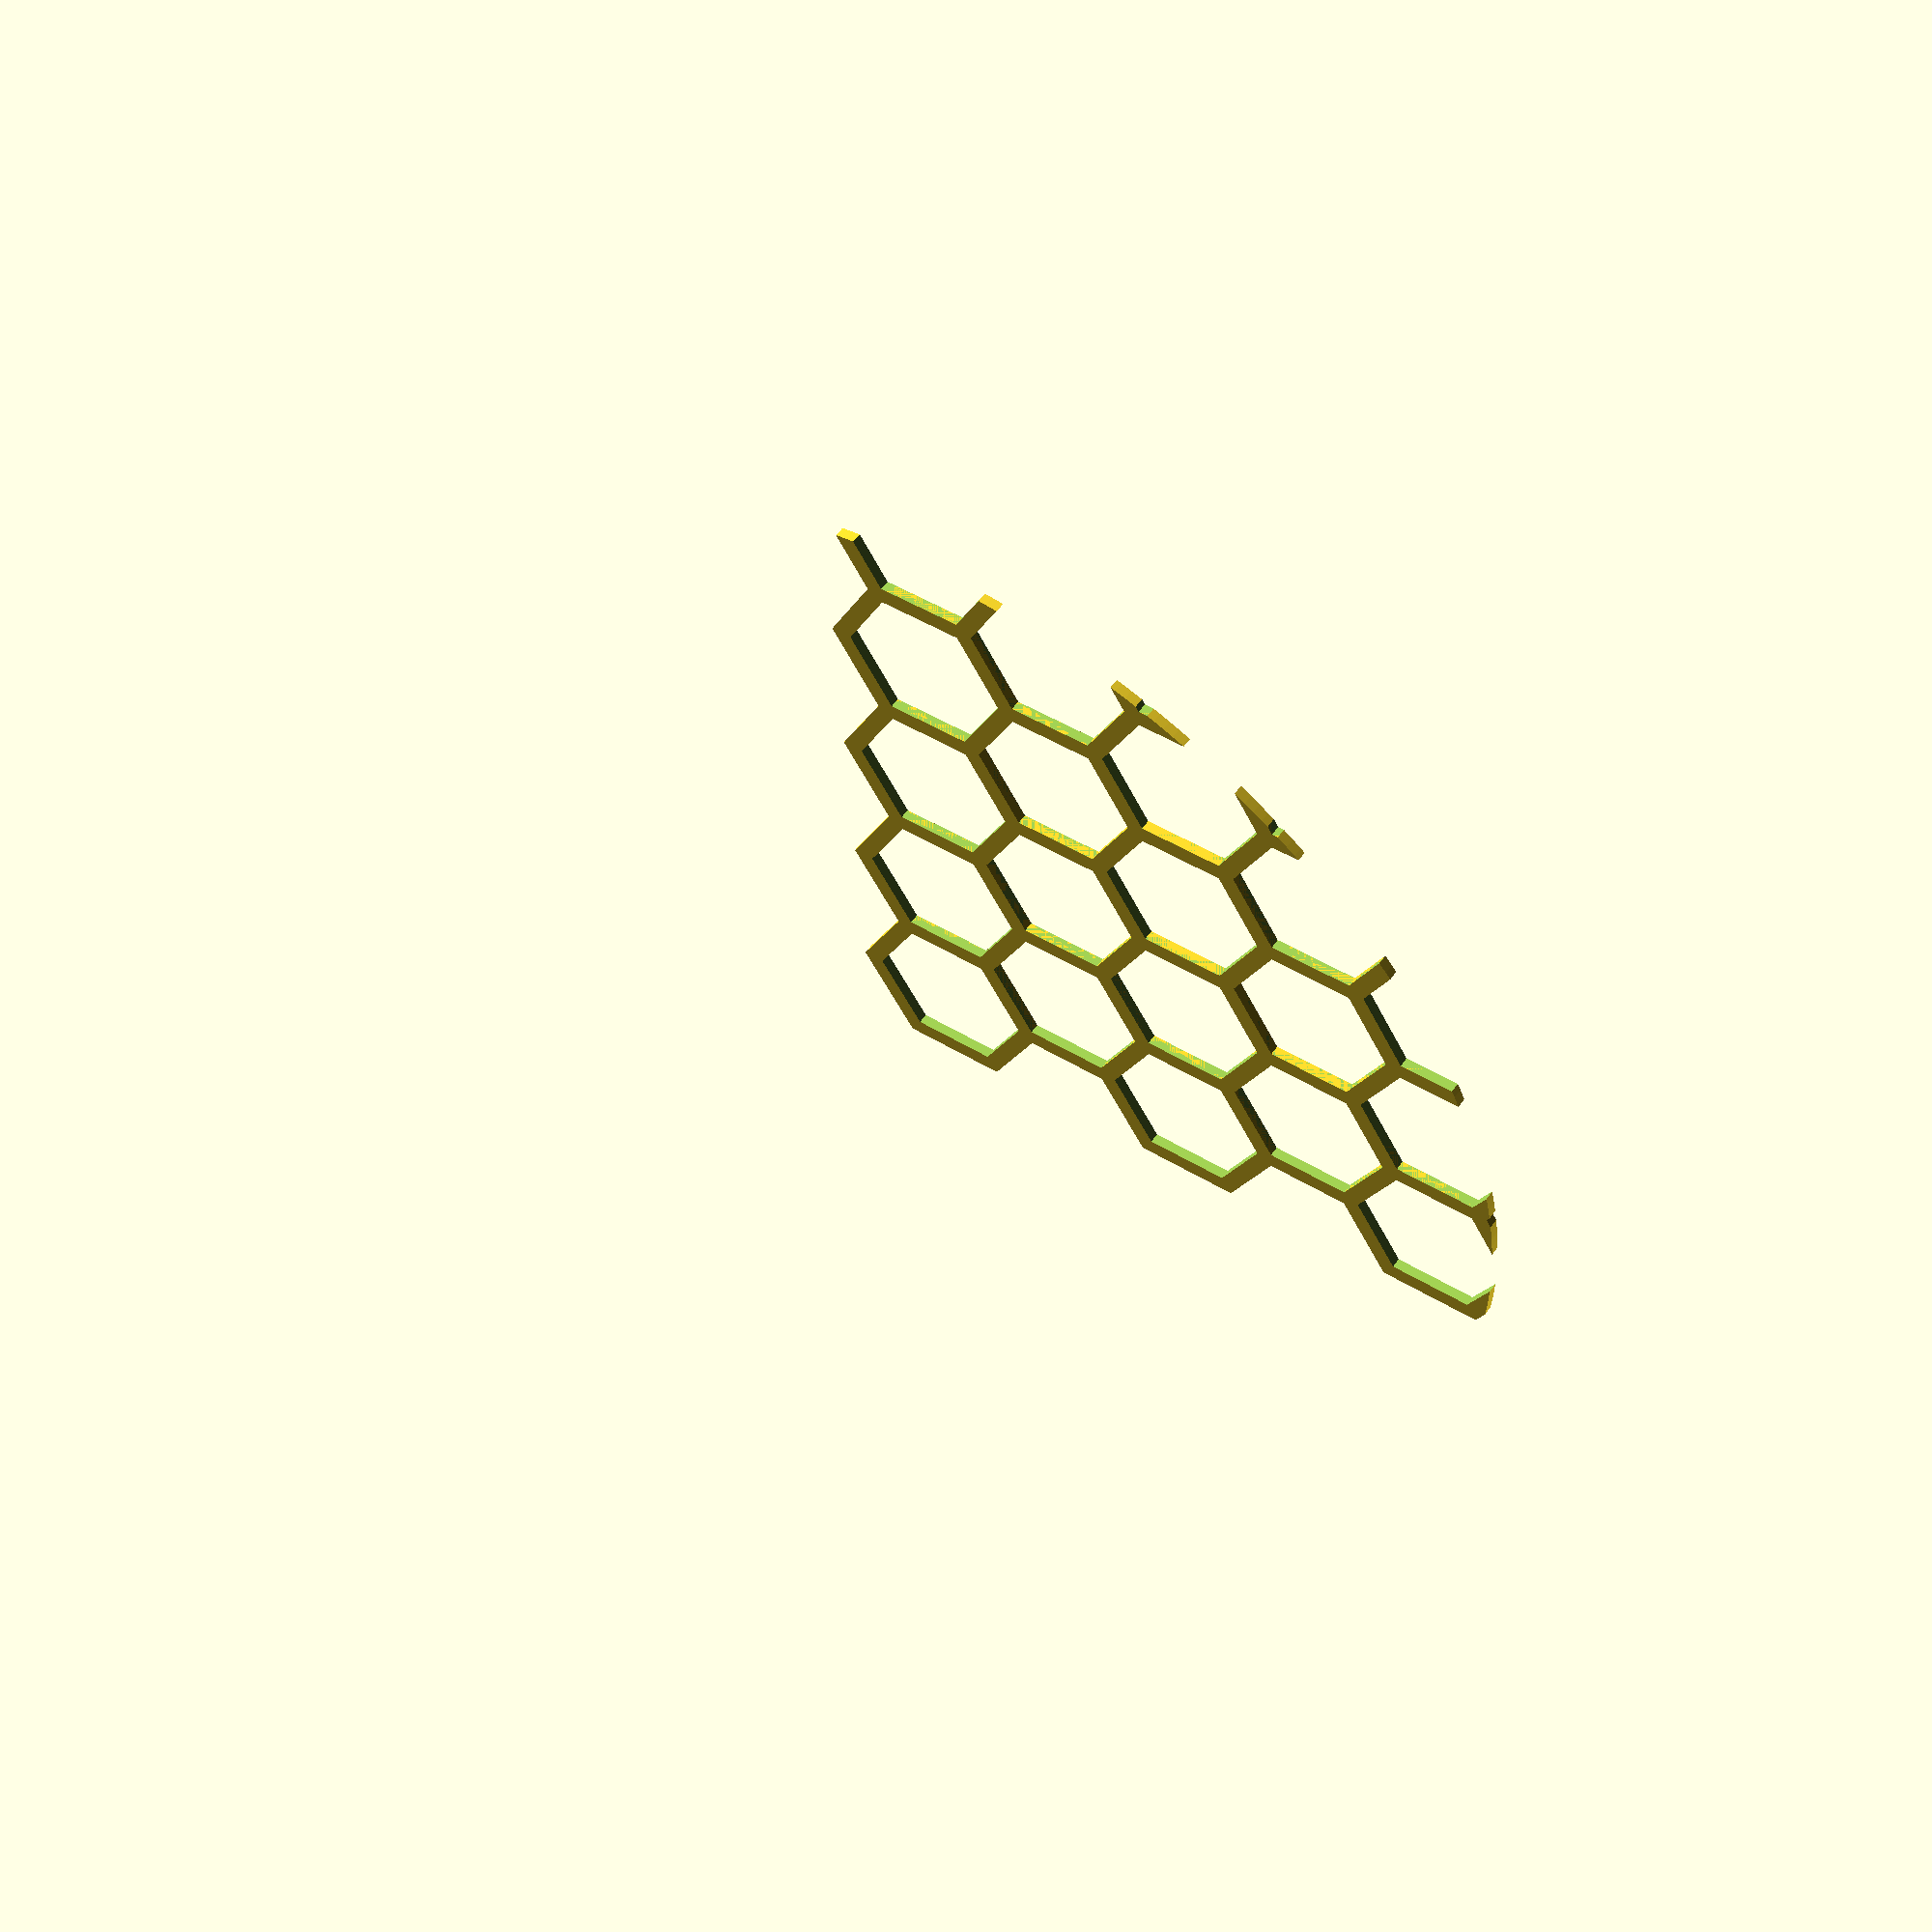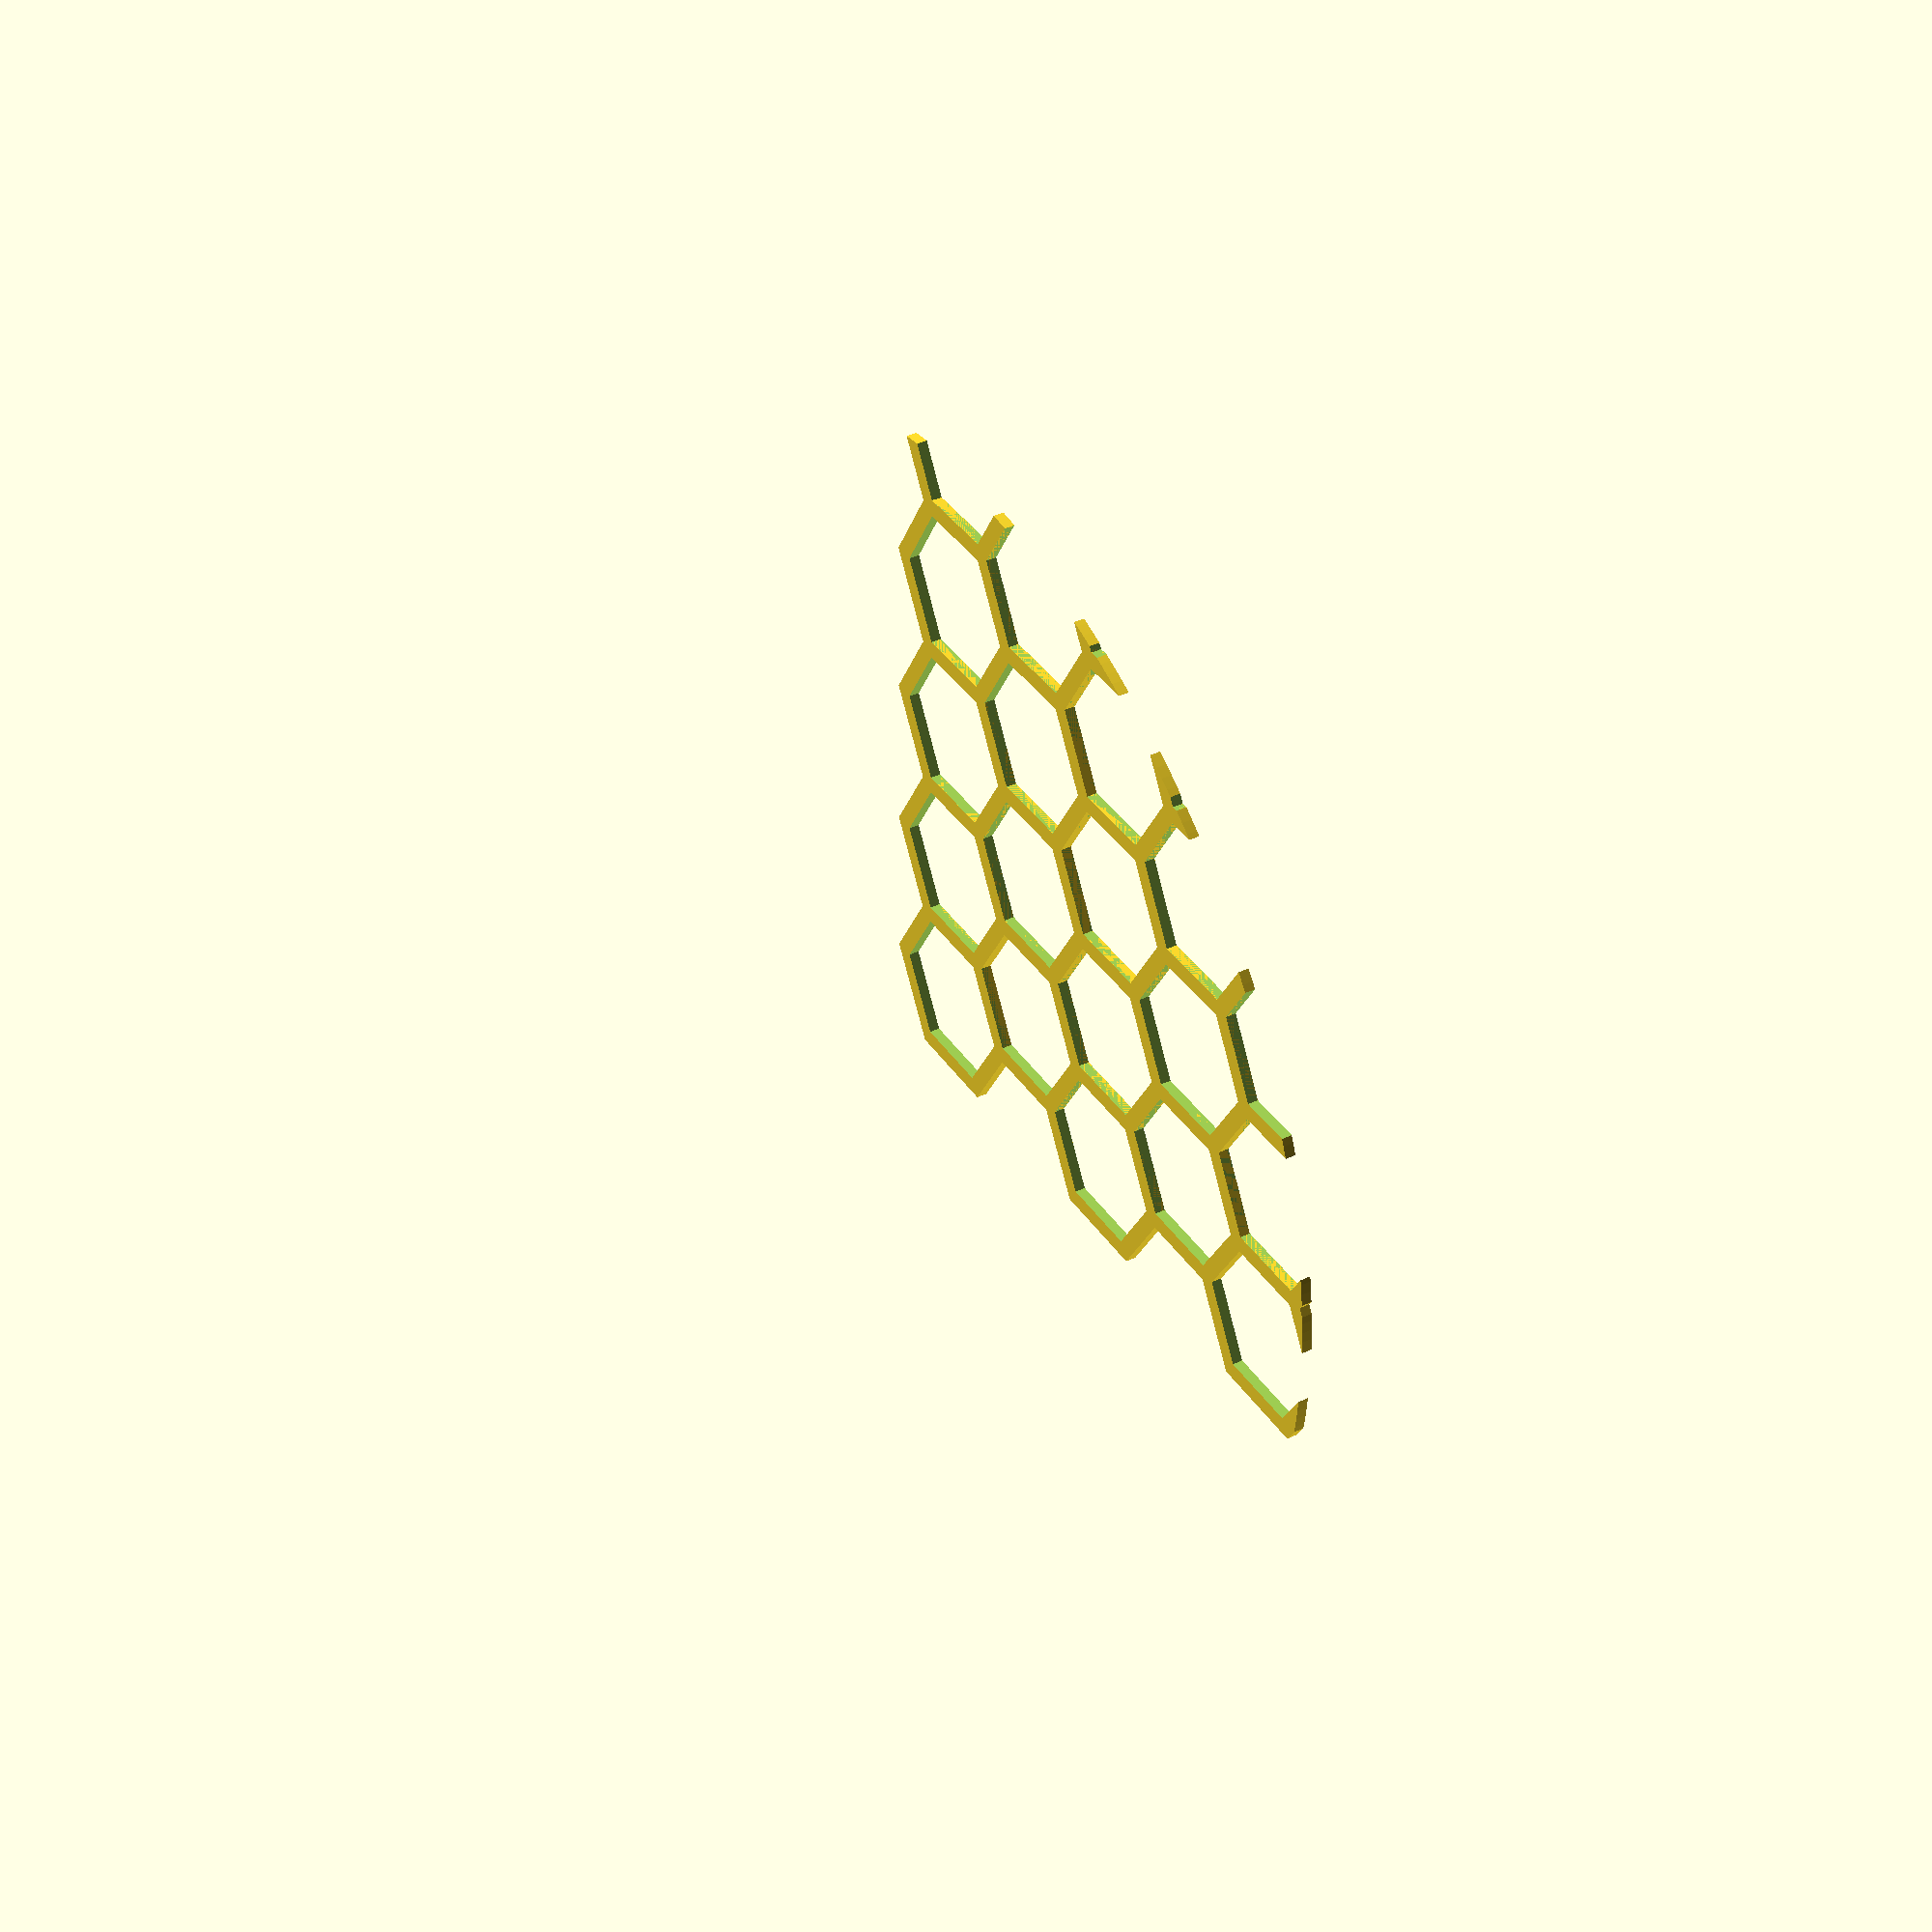
<openscad>
module hex(diameter, thickness) {
    difference() {
        circle(d=diameter,$fn=6);
        circle(d=diameter - thickness * 2,$fn=6);
    }
}


function compute_x_delta(outer_radius,inner_radius) = (outer_radius + inner_radius) * 0.5 * (1 + cos(60));
function compute_y_delta(outer_radius,inner_radius) = (outer_radius + inner_radius) * 0.5 * sin(60);


module hex_grid(diameter, thickness, rows, columns) {
    outer_radius = diameter / 2;
    inner_radius = outer_radius - thickness;

    x_delta = compute_x_delta(outer_radius,inner_radius);

    y_delta = compute_y_delta(outer_radius,inner_radius);

    union() {
        for (r=[0:1:rows - 1]) {
            translate([0, 2 * y_delta * r, 0]) {
                for (c=[0:2:columns - 1]) {
                    translate([x_delta * c, 0, 0]) hex(diameter, thickness);
                }

                for (c=[1:2:columns - 1]) {
                    translate([x_delta * c, y_delta, 0]) hex(diameter, thickness);
                }
            }
        }
    }
}


intersection() {
    // Hexagonal grid
    hex_grid(
        diameter=20, // External point-to-point distance of a single hexagon
        thickness=2, // Thickness parameter (used for spacing calculations)
        rows=5,      // Reduced rows for better visibility within circle
        columns=5    // Reduced columns for better visibility within circle
    );
    
    // Calculate the bounding circle diameter to encompass the entire grid
    outer_radius = 20 / 2;
    inner_radius = outer_radius - 2;
    x_delta = compute_x_delta(outer_radius, inner_radius);
    y_delta = compute_y_delta(outer_radius, inner_radius);
    grid_width = x_delta * (5 - 1) + 20;
    grid_height = 2 * y_delta * (5 - 1) + 20;
    bounding_diameter = sqrt(pow(grid_width, 2) + pow(grid_height, 2)) + 10; // Adjusted for better fit
    
    // Circular disk to keep only overlapping parts
    circle(d=bounding_diameter, $fn=360);
}
</openscad>
<views>
elev=306.4 azim=356.7 roll=34.4 proj=p view=solid
elev=141.3 azim=180.8 roll=120.8 proj=p view=solid
</views>
